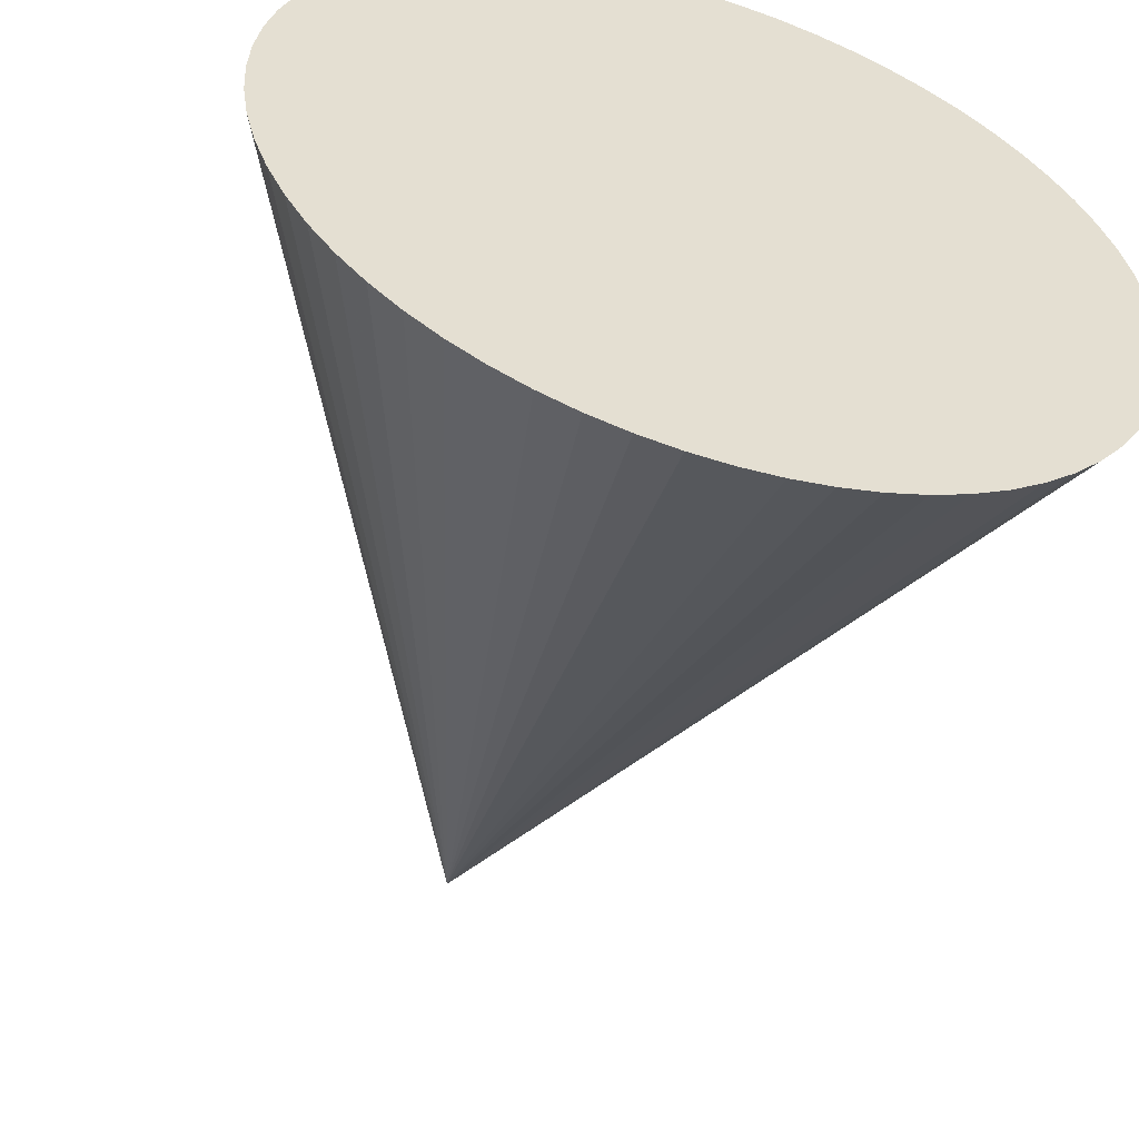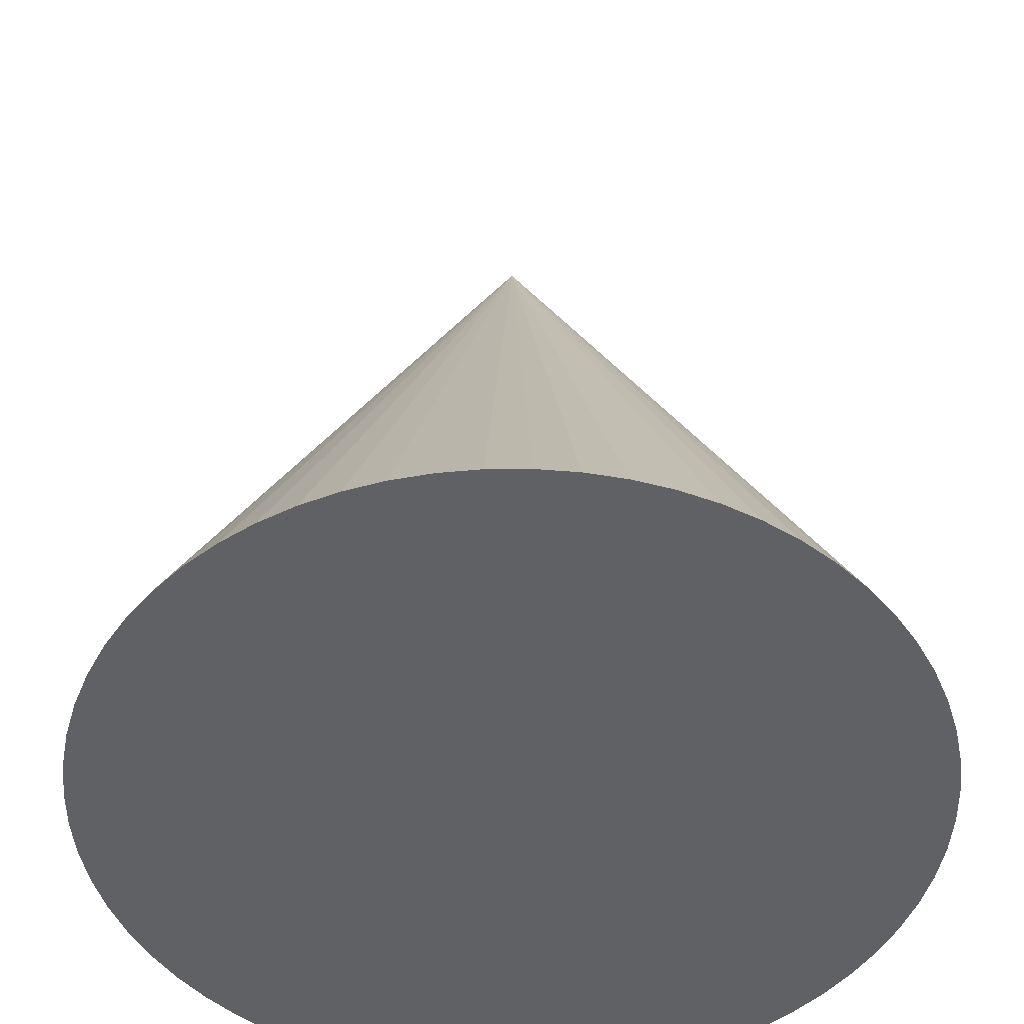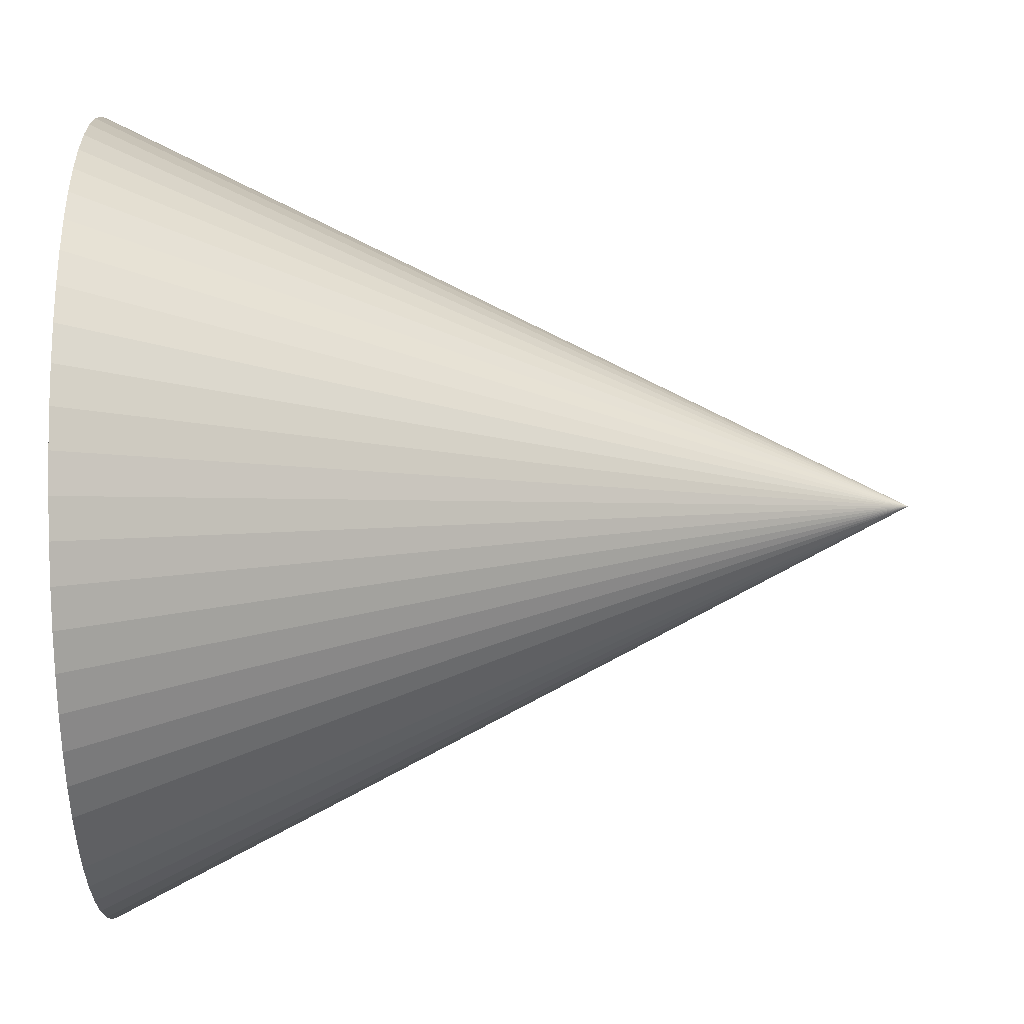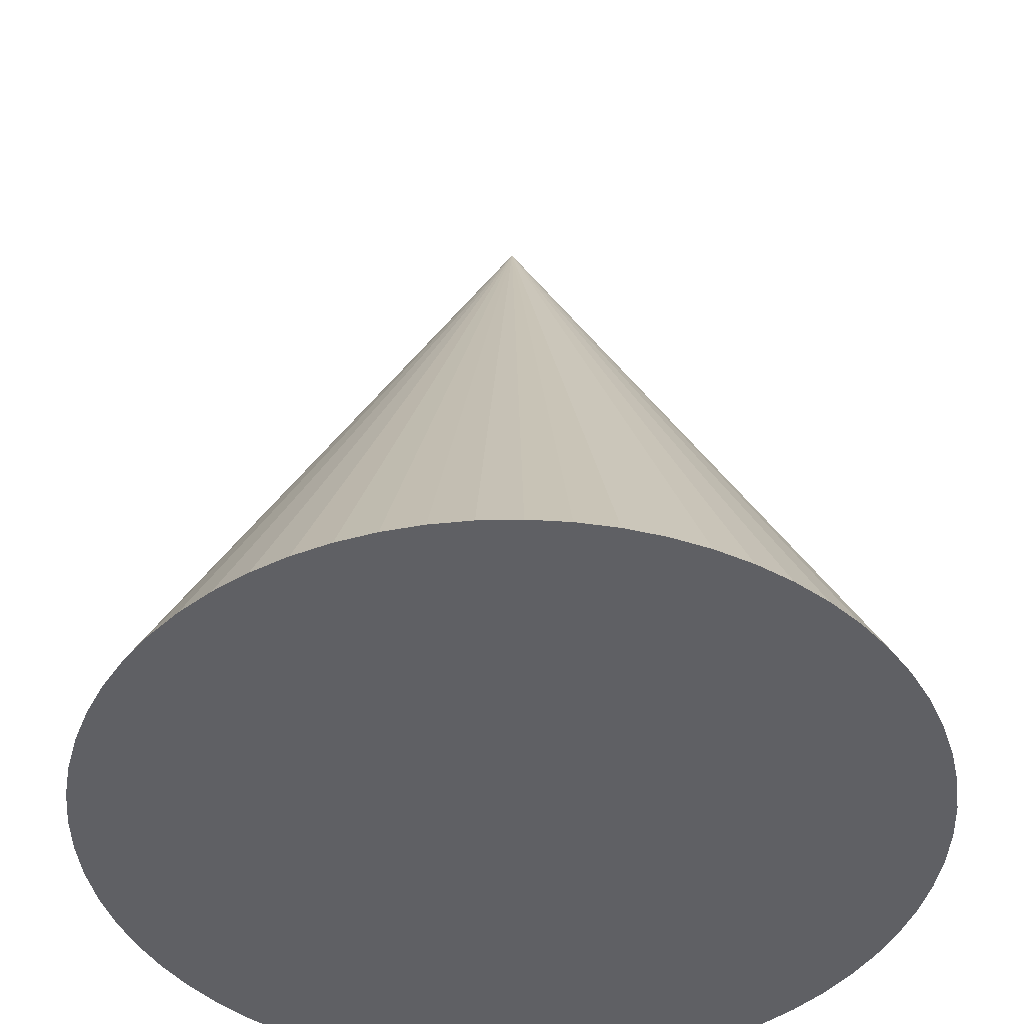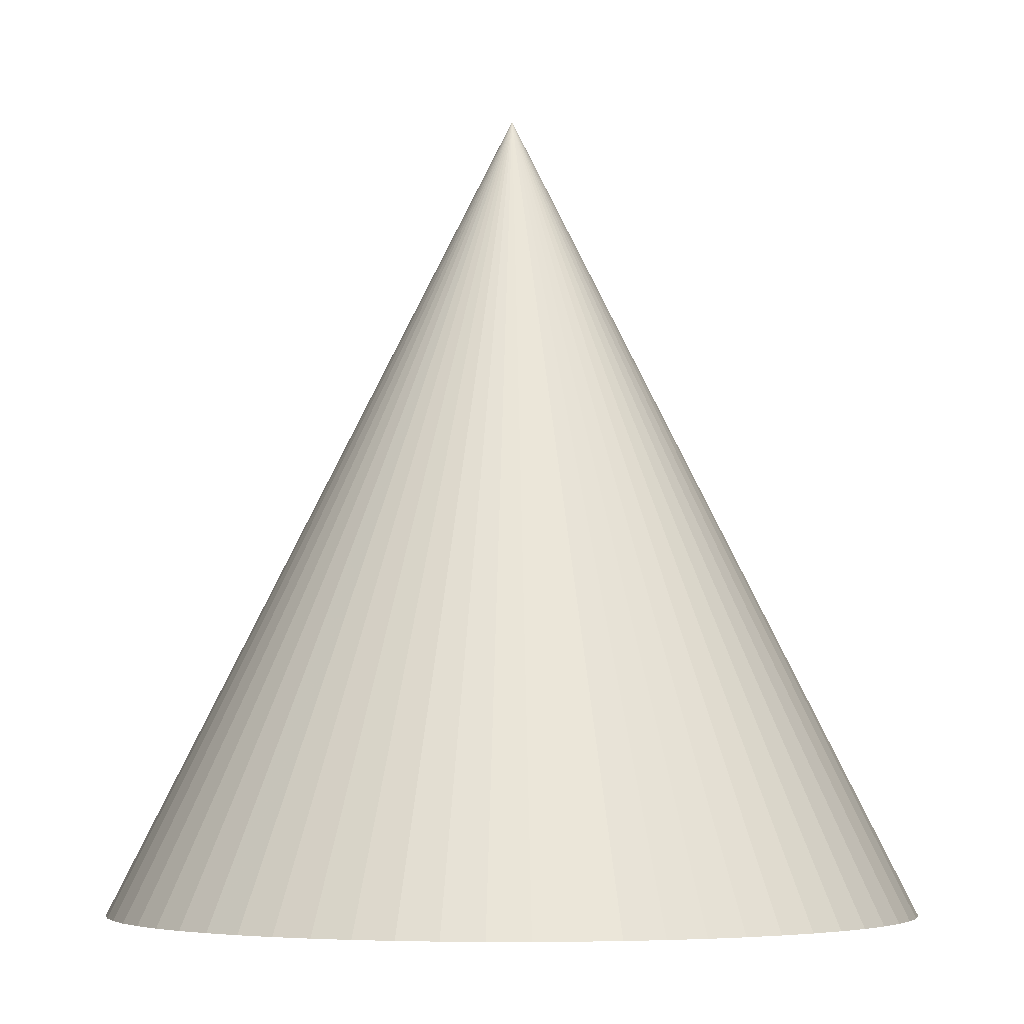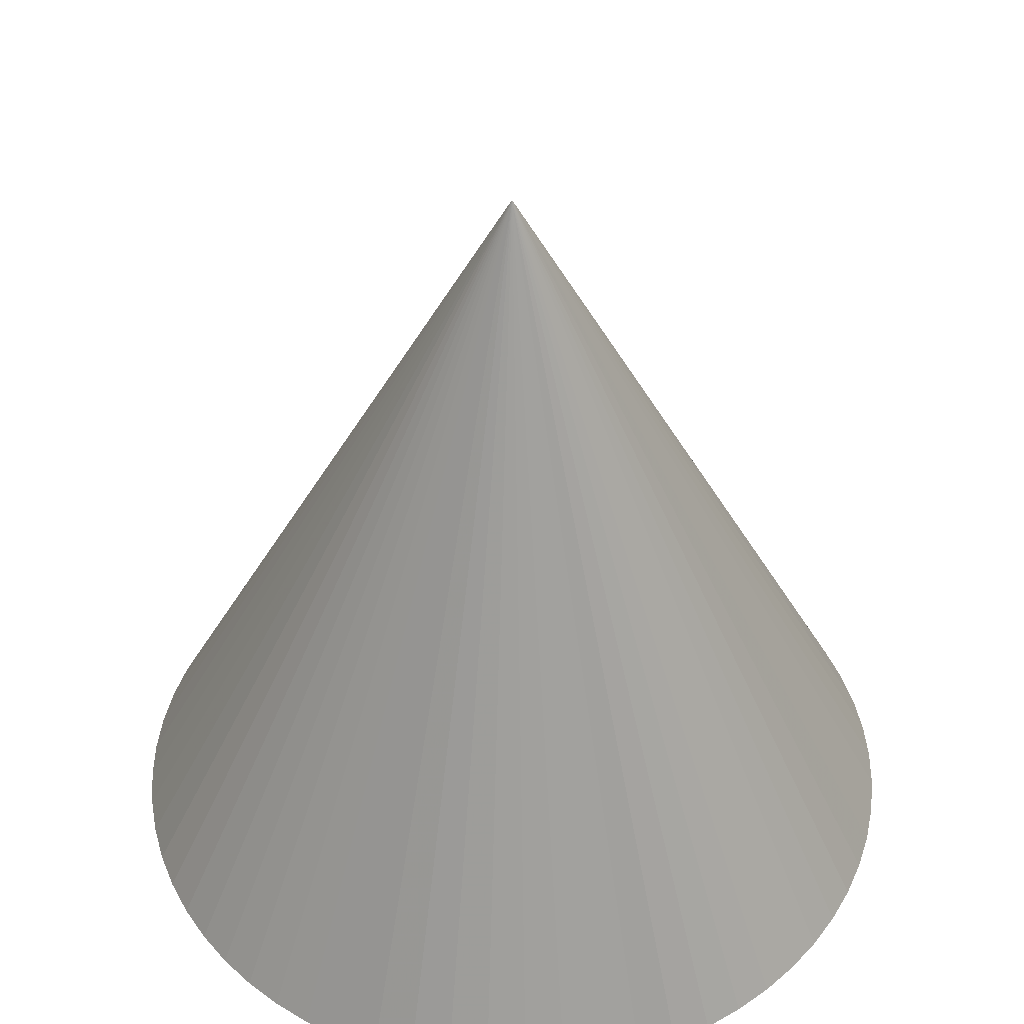
<metadata>
{"format":"obj","ext":"obj","renderer":"f3d","projection":"perspective","resolution":1024,"background":"white","views":[{"elev":-54.1,"azim":-17.5,"up":"+Z"},{"elev":-48.5,"azim":132.6,"up":"+Y"},{"elev":64.7,"azim":89.1,"up":"+Z"},{"elev":-44.4,"azim":-46.4,"up":"+Y"},{"elev":-5.0,"azim":-41.8,"up":"+Y"},{"elev":45.3,"azim":-159.5,"up":"+Y"}]}
</metadata>
<code>
o Cone
v 0 -1 0
v 0 -1 -1
v 0.09802 -1 -0.9952
v 0.1951 -1 -0.9808
v 0.2903 -1 -0.9569
v 0.3827 -1 -0.9239
v 0.4714 -1 -0.8819
v 0.5556 -1 -0.8315
v 0.6344 -1 -0.773
v 0.7071 -1 -0.7071
v 0.773 -1 -0.6344
v 0.8315 -1 -0.5556
v 0.8819 -1 -0.4714
v 0.9239 -1 -0.3827
v 0.9569 -1 -0.2903
v 0.9808 -1 -0.1951
v 0.9952 -1 -0.09802
v 1 -1 0
v 0.9952 -1 0.09802
v 0.9808 -1 0.1951
v 0.9569 -1 0.2903
v 0.9239 -1 0.3827
v 0.8819 -1 0.4714
v 0.8315 -1 0.5556
v 0.773 -1 0.6344
v 0.7071 -1 0.7071
v 0.6344 -1 0.773
v 0.5556 -1 0.8315
v 0.4714 -1 0.8819
v 0.3827 -1 0.9239
v 0.2903 -1 0.9569
v 0.1951 -1 0.9808
v 0.09802 -1 0.9952
v 0 -1 1
v -0.09802 -1 0.9952
v -0.1951 -1 0.9808
v -0.2903 -1 0.9569
v -0.3827 -1 0.9239
v -0.4714 -1 0.8819
v -0.5556 -1 0.8315
v -0.6344 -1 0.773
v -0.7071 -1 0.7071
v -0.773 -1 0.6344
v -0.8315 -1 0.5556
v -0.8819 -1 0.4714
v -0.9239 -1 0.3827
v -0.9569 -1 0.2903
v -0.9808 -1 0.1951
v -0.9952 -1 0.09802
v -1 -1 0
v -0.9952 -1 -0.09802
v -0.9808 -1 -0.1951
v -0.9569 -1 -0.2903
v -0.9239 -1 -0.3827
v -0.8819 -1 -0.4714
v -0.8315 -1 -0.5556
v -0.773 -1 -0.6344
v -0.7071 -1 -0.7071
v -0.6344 -1 -0.773
v -0.5556 -1 -0.8315
v -0.4714 -1 -0.8819
v -0.3827 -1 -0.9239
v -0.2903 -1 -0.9569
v -0.1951 -1 -0.9808
v -0.09802 -1 -0.9952
v 0 1 0
f 1 2 3
f 2 66 3
f 1 3 4
f 3 66 4
f 1 4 5
f 4 66 5
f 1 5 6
f 5 66 6
f 1 6 7
f 6 66 7
f 1 7 8
f 7 66 8
f 1 8 9
f 8 66 9
f 1 9 10
f 9 66 10
f 1 10 11
f 10 66 11
f 1 11 12
f 11 66 12
f 1 12 13
f 12 66 13
f 1 13 14
f 13 66 14
f 1 14 15
f 14 66 15
f 1 15 16
f 15 66 16
f 1 16 17
f 16 66 17
f 1 17 18
f 17 66 18
f 1 18 19
f 18 66 19
f 1 19 20
f 19 66 20
f 1 20 21
f 20 66 21
f 1 21 22
f 21 66 22
f 1 22 23
f 22 66 23
f 1 23 24
f 23 66 24
f 1 24 25
f 24 66 25
f 1 25 26
f 25 66 26
f 1 26 27
f 26 66 27
f 1 27 28
f 27 66 28
f 1 28 29
f 28 66 29
f 1 29 30
f 29 66 30
f 1 30 31
f 30 66 31
f 1 31 32
f 31 66 32
f 1 32 33
f 32 66 33
f 1 33 34
f 33 66 34
f 1 34 35
f 34 66 35
f 1 35 36
f 35 66 36
f 1 36 37
f 36 66 37
f 1 37 38
f 37 66 38
f 1 38 39
f 38 66 39
f 1 39 40
f 39 66 40
f 1 40 41
f 40 66 41
f 1 41 42
f 41 66 42
f 1 42 43
f 42 66 43
f 1 43 44
f 43 66 44
f 1 44 45
f 44 66 45
f 1 45 46
f 45 66 46
f 1 46 47
f 46 66 47
f 1 47 48
f 47 66 48
f 1 48 49
f 48 66 49
f 1 49 50
f 49 66 50
f 1 50 51
f 50 66 51
f 1 51 52
f 51 66 52
f 1 52 53
f 52 66 53
f 1 53 54
f 53 66 54
f 1 54 55
f 54 66 55
f 1 55 56
f 55 66 56
f 1 56 57
f 56 66 57
f 1 57 58
f 57 66 58
f 1 58 59
f 58 66 59
f 1 59 60
f 59 66 60
f 1 60 61
f 60 66 61
f 1 61 62
f 61 66 62
f 1 62 63
f 62 66 63
f 1 63 64
f 63 66 64
f 1 64 65
f 64 66 65
f 1 65 2
f 65 66 2

</code>
